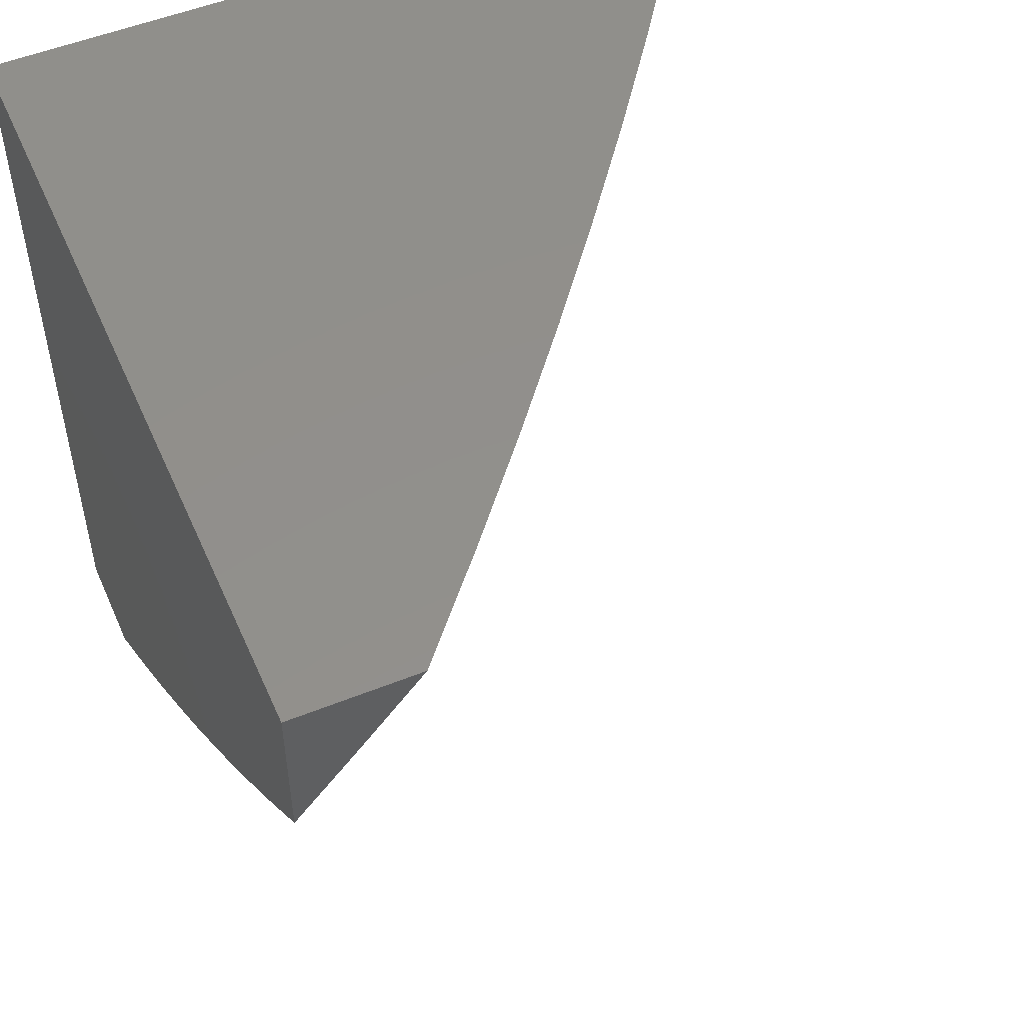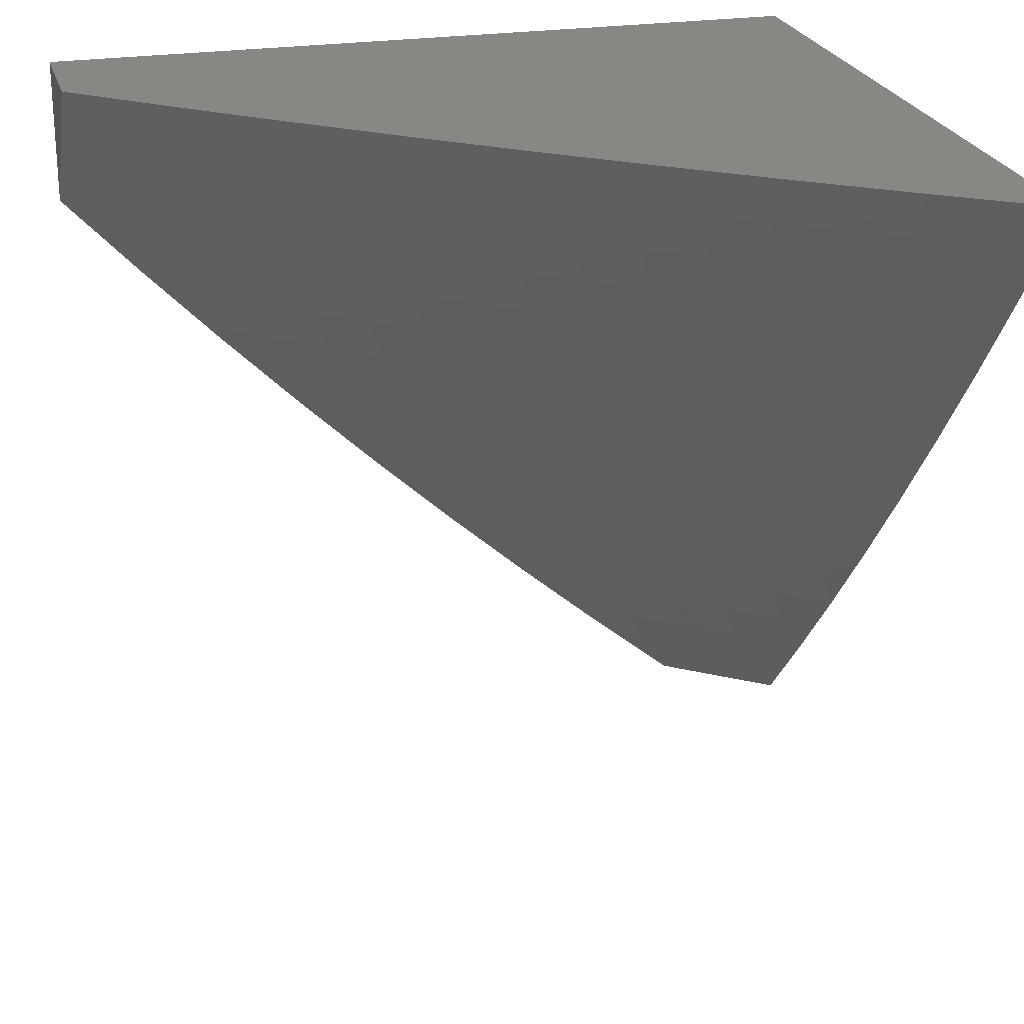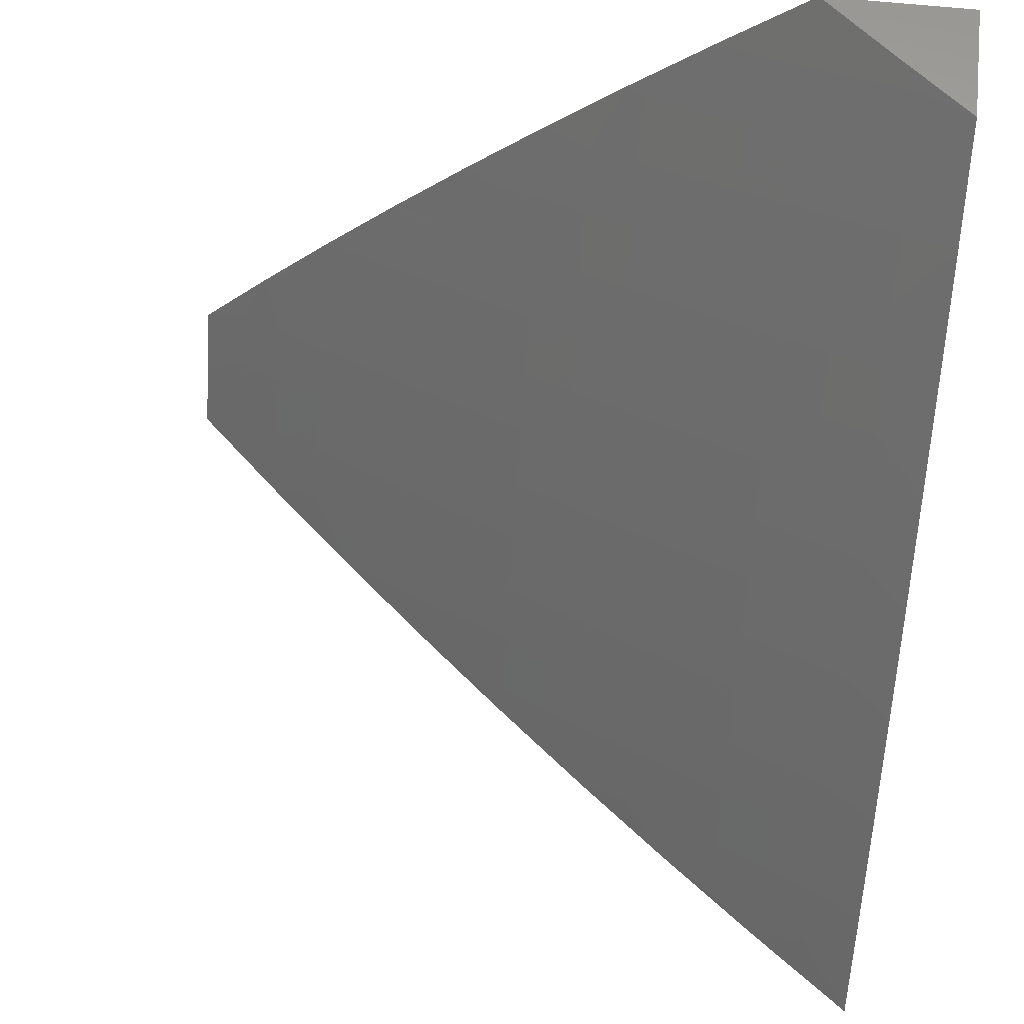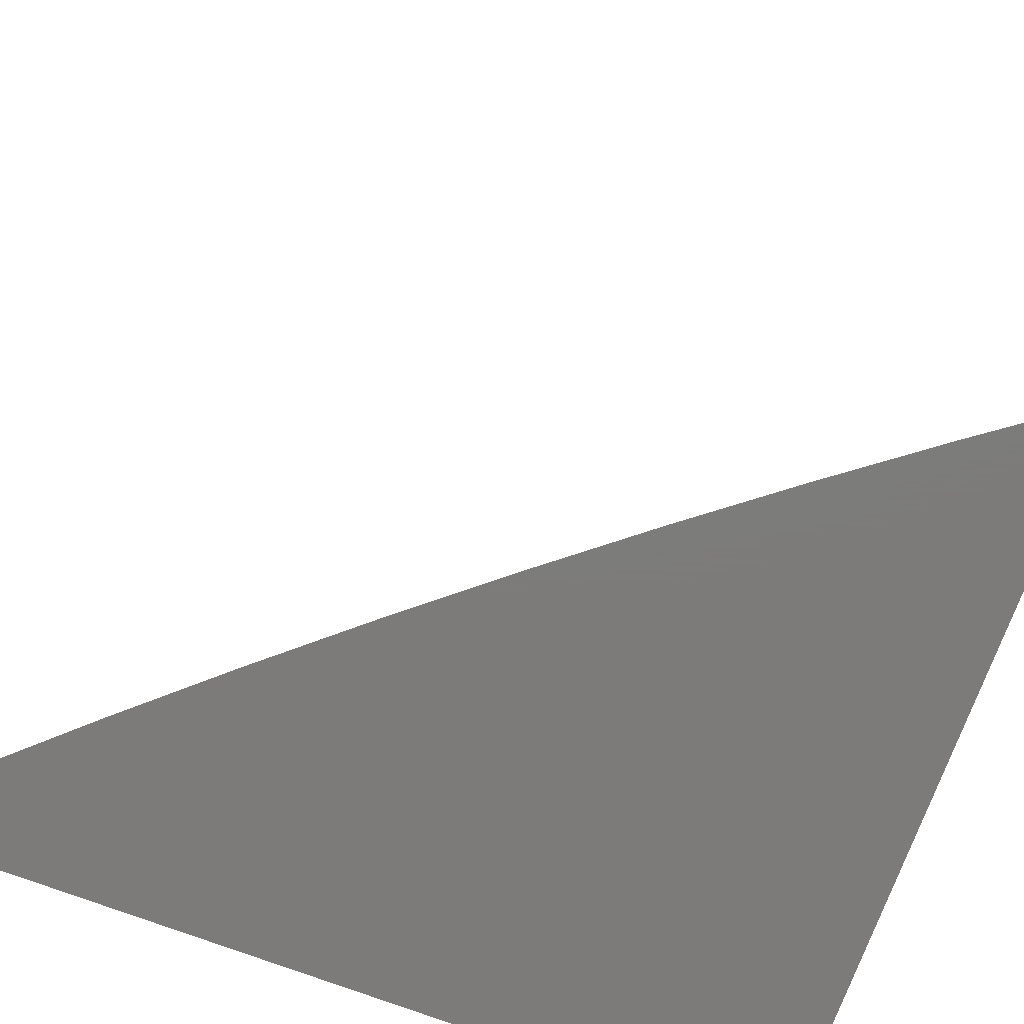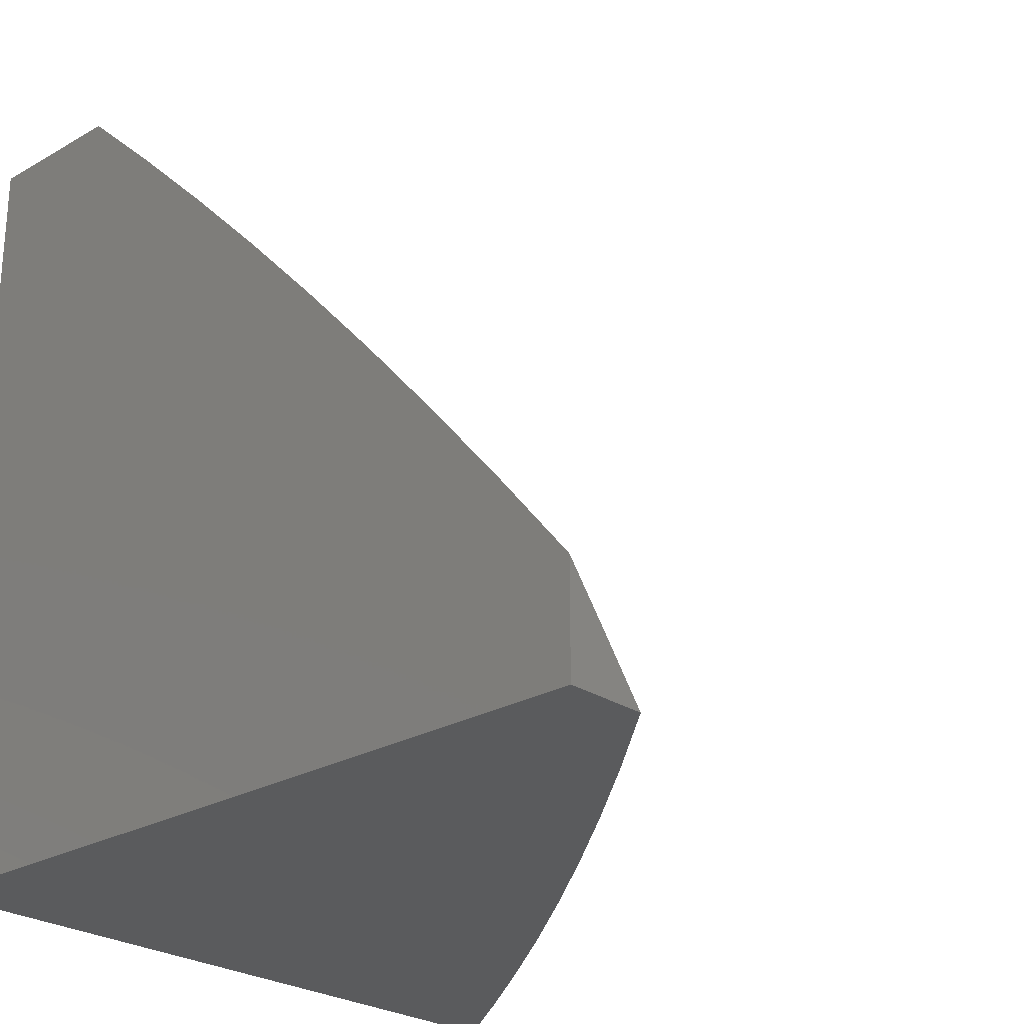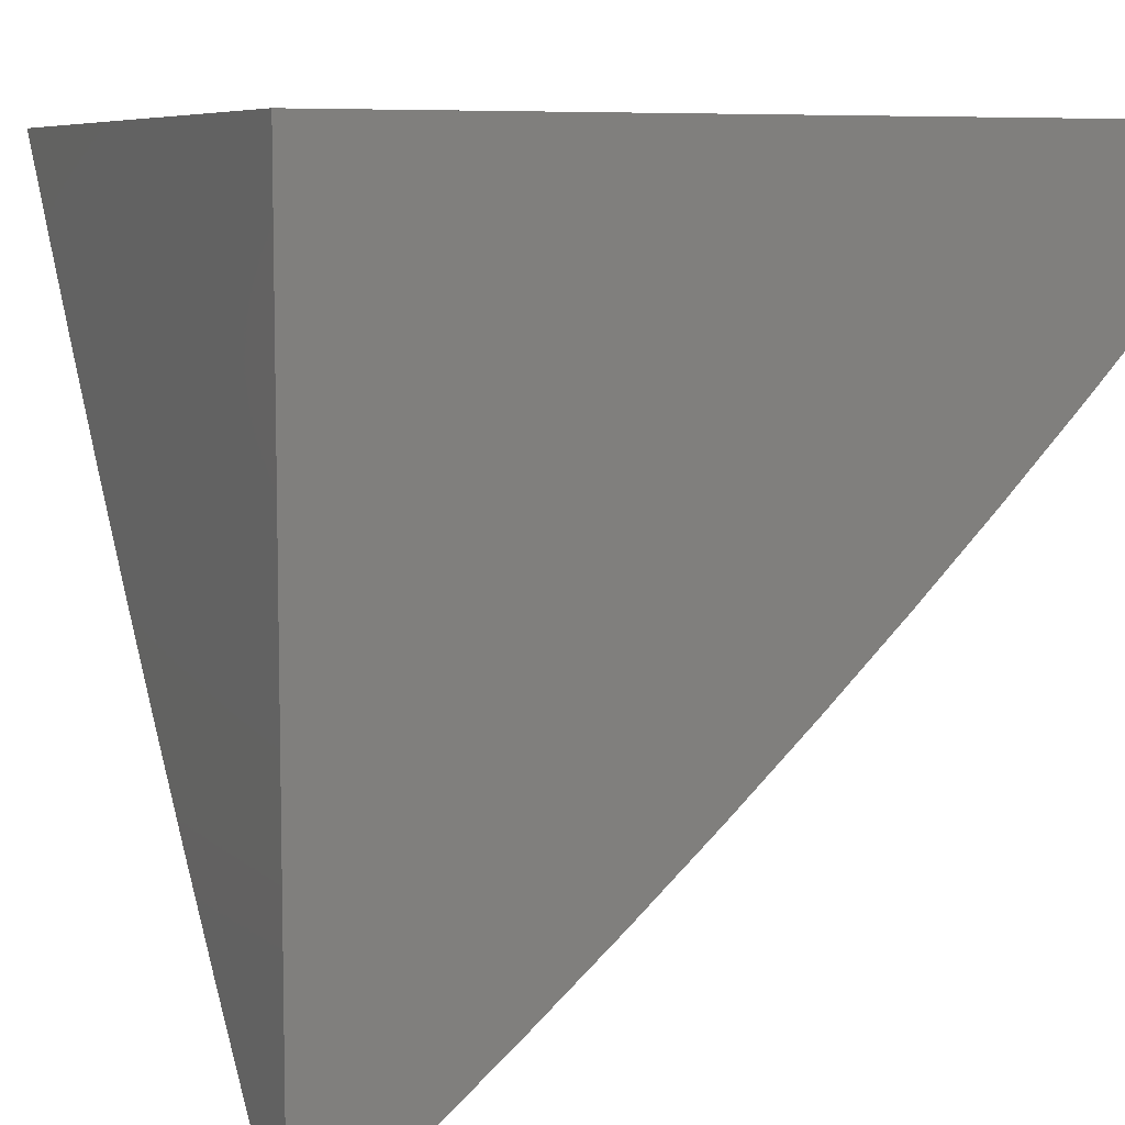
<metadata>
{"format":"stl","ext":"stl","renderer":"f3d","projection":"perspective","resolution":1024,"background":"white","views":[{"elev":52.4,"azim":156.6,"up":"+Z"},{"elev":24.2,"azim":-104.9,"up":"+Z"},{"elev":63.6,"azim":-84.1,"up":"+Y"},{"elev":-75.1,"azim":-110.4,"up":"+Y"},{"elev":-25.3,"azim":132.8,"up":"+Y"},{"elev":7.5,"azim":65.5,"up":"+Z"}]}
</metadata>
<code>
# stl→obj: 184 verts, 364 faces
v -7.052 5.068 -7
v -7.07 5.118 -6.939
v -7 5.136 -7
v -7.022 5.181 -6.939
v -7 5.25 -6.905
v -7.058 5.208 -6.879
v -7.009 5.27 -6.879
v -7.093 5.234 -6.818
v -7.044 5.297 -6.818
v -7.128 5.26 -6.756
v -7.078 5.323 -6.756
v -7.163 5.285 -6.695
v -7.113 5.349 -6.695
v -7.197 5.311 -6.633
v -7.147 5.375 -6.633
v -7.231 5.336 -6.57
v -7.181 5.4 -6.57
v -7.265 5.361 -6.508
v -7.214 5.425 -6.508
v -7.298 5.385 -6.445
v -7.248 5.45 -6.445
v -7.331 5.41 -6.382
v -7.28 5.475 -6.382
v -7.364 5.434 -6.319
v -7.313 5.499 -6.319
v -7.396 5.458 -6.256
v -7.345 5.523 -6.256
v -7.428 5.481 -6.192
v -7.377 5.547 -6.192
v -7.46 5.504 -6.128
v -7.408 5.571 -6.128
v -7.491 5.528 -6.064
v -7.439 5.594 -6.064
v -7.454 5.637 -6
v -7.386 5.661 -6.064
v -7.355 5.76 -6
v -7.333 5.726 -6.064
v -7.279 5.792 -6.064
v -7.249 5.768 -6.128
v -7.225 5.857 -6.064
v -7.194 5.832 -6.128
v -7.169 5.921 -6.064
v -7.139 5.897 -6.128
v -7.084 5.96 -6.128
v -7.054 5.935 -6.192
v -7 6 -6.187
v -7.023 5.909 -6.256
v -7 5.898 -6.295
v -7.078 5.846 -6.256
v -7.048 5.821 -6.319
v -7.102 5.757 -6.319
v -7.07 5.732 -6.382
v -7.124 5.668 -6.382
v -7.092 5.643 -6.445
v -7.177 5.604 -6.382
v -7.144 5.579 -6.445
v -7.229 5.54 -6.382
v -7.196 5.515 -6.445
v -7.117 5.055 -6.939
v -7.102 5 -7
v -7.211 5 -6.881
v -7.318 5 -6.76
v -7.237 5.042 -6.818
v -7.201 5.017 -6.879
v -7.154 5.081 -6.879
v -7.19 5.106 -6.818
v -7.273 5.067 -6.756
v -7.225 5.131 -6.756
v -7.308 5.091 -6.695
v -7.26 5.156 -6.695
v -7.343 5.116 -6.633
v -7.295 5.181 -6.633
v -7.378 5.14 -6.57
v -7.33 5.206 -6.57
v -7.412 5.164 -6.508
v -7.364 5.23 -6.508
v -7.446 5.188 -6.445
v -7.398 5.254 -6.445
v -7.48 5.211 -6.382
v -7.431 5.278 -6.382
v -7.513 5.234 -6.319
v -7.464 5.301 -6.319
v -7.546 5.257 -6.256
v -7.497 5.325 -6.256
v -7.579 5.28 -6.192
v -7.529 5.348 -6.192
v -7.611 5.303 -6.128
v -7.562 5.37 -6.128
v -7.643 5.325 -6.064
v -7.593 5.393 -6.064
v -7.645 5.387 -6
v -7.543 5.46 -6.064
v -7.551 5.513 -6
v -7.422 5 -6.637
v -7.32 5.001 -6.756
v -7.525 5 -6.513
v -7.473 5.008 -6.57
v -7.426 5.074 -6.57
v -7.391 5.05 -6.633
v -7.626 5 -6.387
v -7.542 5.054 -6.445
v -7.507 5.031 -6.508
v -7.724 5 -6.26
v -7.657 5.032 -6.319
v -7.623 5.009 -6.382
v -7.576 5.077 -6.382
v -7.61 5.1 -6.319
v -7.691 5.054 -6.256
v -7.643 5.122 -6.256
v -7.724 5.076 -6.192
v -7.676 5.144 -6.192
v -7.757 5.097 -6.128
v -7.709 5.166 -6.128
v -7.789 5.119 -6.064
v -7.741 5.188 -6.064
v -7.828 5.131 -6
v -7.738 5.26 -6
v -7.821 5 -6.131
v -7.771 5.007 -6.192
v -7.916 5 -6
v -7.837 5.049 -6.064
v -7.804 5.028 -6.128
v -7.693 5.257 -6.064
v -7.661 5.235 -6.128
v -7.628 5.212 -6.192
v -7.595 5.19 -6.256
v -7.562 5.167 -6.319
v -7.528 5.144 -6.382
v -7.495 5.121 -6.445
v -7.46 5.098 -6.508
v -7.255 5.881 -6
v -7.152 6 -6
v -7.113 5.985 -6.064
v -7.076 6 -6.094
v -7 5.795 -6.402
v -7.016 5.795 -6.382
v -7.038 5.706 -6.445
v -7 5.689 -6.506
v -7.006 5.68 -6.508
v -7 5.582 -6.609
v -7.027 5.591 -6.57
v -7.079 5.528 -6.57
v -7.112 5.553 -6.508
v -7.163 5.49 -6.508
v -7.045 5.502 -6.633
v -7 5.473 -6.709
v -7.012 5.475 -6.695
v -7.063 5.412 -6.695
v -7.096 5.438 -6.633
v -7.028 5.386 -6.756
v -7 5.363 -6.808
v -7.106 5.144 -6.879
v -7.142 5.17 -6.818
v -7.177 5.196 -6.756
v -7.212 5.221 -6.695
v -7.246 5.246 -6.633
v -7.281 5.271 -6.57
v -7.315 5.295 -6.508
v -7.348 5.32 -6.445
v -7.382 5.344 -6.382
v -7.414 5.368 -6.319
v -7.447 5.391 -6.256
v -7.479 5.415 -6.192
v -7.511 5.438 -6.128
v -7.355 5.026 -6.695
v -7.356 5.637 -6.128
v -7.302 5.703 -6.128
v -7.324 5.613 -6.192
v -7.272 5.678 -6.192
v -7.218 5.743 -6.192
v -7.293 5.589 -6.256
v -7.24 5.654 -6.256
v -7.187 5.718 -6.256
v -7.164 5.807 -6.192
v -7.261 5.564 -6.319
v -7.209 5.629 -6.319
v -7.156 5.693 -6.319
v -7.133 5.783 -6.256
v -7.109 5.872 -6.192
v -7.13 5.464 -6.57
v -7.059 5.617 -6.508
v -7 6 -6
v -7 5 -6
v -7 5 -7
f 1 2 3
f 3 2 4
f 3 4 5
f 5 4 6
f 5 6 7
f 7 6 8
f 7 8 9
f 9 8 10
f 9 10 11
f 11 10 12
f 11 12 13
f 13 12 14
f 13 14 15
f 15 14 16
f 15 16 17
f 17 16 18
f 17 18 19
f 19 18 20
f 19 20 21
f 21 20 22
f 21 22 23
f 23 22 24
f 23 24 25
f 25 24 26
f 25 26 27
f 27 26 28
f 27 28 29
f 29 28 30
f 29 30 31
f 31 30 32
f 31 32 33
f 33 32 34
f 33 34 35
f 35 34 36
f 35 36 37
f 37 36 38
f 37 38 39
f 39 38 40
f 39 40 41
f 41 40 42
f 41 42 43
f 43 42 44
f 43 44 45
f 45 44 46
f 45 46 47
f 47 46 48
f 47 48 49
f 49 48 50
f 49 50 51
f 51 50 52
f 51 52 53
f 53 52 54
f 53 54 55
f 55 54 56
f 55 56 57
f 57 56 58
f 57 58 23
f 23 58 21
f 2 1 59
f 59 1 60
f 59 60 61
f 62 63 61
f 61 63 64
f 61 64 65
f 65 64 63
f 65 63 66
f 66 63 67
f 66 67 68
f 68 67 69
f 68 69 70
f 70 69 71
f 70 71 72
f 72 71 73
f 72 73 74
f 74 73 75
f 74 75 76
f 76 75 77
f 76 77 78
f 78 77 79
f 78 79 80
f 80 79 81
f 80 81 82
f 82 81 83
f 82 83 84
f 84 83 85
f 84 85 86
f 86 85 87
f 86 87 88
f 88 87 89
f 88 89 90
f 90 89 91
f 90 91 92
f 92 91 93
f 92 93 32
f 32 93 34
f 94 95 62
f 62 95 67
f 62 67 63
f 96 97 94
f 94 97 98
f 94 98 99
f 99 98 71
f 99 71 69
f 100 101 96
f 96 101 102
f 96 102 97
f 97 102 98
f 103 104 100
f 100 104 105
f 100 105 106
f 106 105 104
f 106 104 107
f 107 104 108
f 107 108 109
f 109 108 110
f 109 110 111
f 111 110 112
f 111 112 113
f 113 112 114
f 113 114 115
f 115 114 116
f 115 116 117
f 118 119 103
f 103 119 110
f 103 110 108
f 120 121 118
f 118 121 122
f 118 122 119
f 119 122 110
f 120 116 121
f 121 116 114
f 121 114 112
f 91 89 117
f 117 89 123
f 117 123 115
f 115 123 124
f 115 124 113
f 113 124 125
f 113 125 111
f 111 125 126
f 111 126 109
f 109 126 127
f 109 127 107
f 107 127 128
f 107 128 106
f 106 128 129
f 106 129 101
f 101 129 130
f 101 130 102
f 102 130 98
f 36 131 38
f 38 131 40
f 40 131 42
f 42 131 132
f 42 132 133
f 133 132 134
f 133 134 44
f 44 134 46
f 48 135 50
f 50 135 136
f 50 136 52
f 52 136 135
f 52 135 137
f 137 135 138
f 137 138 139
f 139 138 140
f 139 140 141
f 141 140 142
f 141 142 143
f 143 142 144
f 143 144 58
f 58 144 21
f 142 140 145
f 145 140 146
f 145 146 147
f 147 146 148
f 147 148 149
f 149 148 15
f 149 15 17
f 148 146 150
f 150 146 151
f 150 151 11
f 11 151 9
f 9 151 7
f 7 151 5
f 6 4 152
f 152 4 2
f 152 2 65
f 65 2 59
f 65 59 61
f 8 6 153
f 153 6 152
f 153 152 66
f 66 152 65
f 10 8 154
f 154 8 153
f 154 153 68
f 68 153 66
f 12 10 155
f 155 10 154
f 155 154 70
f 70 154 68
f 14 12 156
f 156 12 155
f 156 155 72
f 72 155 70
f 16 14 157
f 157 14 156
f 157 156 74
f 74 156 72
f 18 16 158
f 158 16 157
f 158 157 76
f 76 157 74
f 20 18 159
f 159 18 158
f 159 158 78
f 78 158 76
f 22 20 160
f 160 20 159
f 160 159 80
f 80 159 78
f 24 22 161
f 161 22 160
f 161 160 82
f 82 160 80
f 26 24 162
f 162 24 161
f 162 161 84
f 84 161 82
f 28 26 163
f 163 26 162
f 163 162 86
f 86 162 84
f 30 28 164
f 164 28 163
f 164 163 88
f 88 163 86
f 32 30 92
f 92 30 164
f 92 164 90
f 90 164 88
f 69 67 165
f 165 67 95
f 165 95 94
f 71 98 73
f 73 98 130
f 73 130 75
f 75 130 129
f 75 129 77
f 77 129 128
f 77 128 79
f 79 128 127
f 79 127 81
f 81 127 126
f 81 126 83
f 83 126 125
f 83 125 85
f 85 125 124
f 85 124 87
f 87 124 123
f 87 123 89
f 94 99 165
f 165 99 69
f 100 106 101
f 103 108 104
f 121 112 122
f 122 112 110
f 31 33 166
f 166 33 35
f 166 35 167
f 167 35 37
f 167 37 39
f 29 31 168
f 168 31 166
f 168 166 169
f 169 166 167
f 169 167 170
f 170 167 39
f 170 39 41
f 27 29 171
f 171 29 168
f 171 168 172
f 172 168 169
f 172 169 173
f 173 169 170
f 173 170 174
f 174 170 41
f 174 41 43
f 25 27 175
f 175 27 171
f 175 171 176
f 176 171 172
f 176 172 177
f 177 172 173
f 177 173 178
f 178 173 174
f 178 174 179
f 179 174 43
f 179 43 45
f 23 25 57
f 57 25 175
f 57 175 55
f 55 175 176
f 55 176 53
f 53 176 177
f 53 177 51
f 51 177 178
f 51 178 49
f 49 178 179
f 49 179 47
f 47 179 45
f 19 21 144
f 143 58 56
f 17 19 180
f 180 19 144
f 180 144 142
f 17 180 149
f 149 180 145
f 149 145 147
f 145 180 142
f 13 15 148
f 11 13 150
f 150 13 148
f 143 56 181
f 181 56 54
f 181 54 137
f 137 54 52
f 139 141 181
f 181 141 143
f 139 181 137
f 133 44 42
f 132 131 182
f 182 131 183
f 183 131 36
f 183 36 34
f 34 93 183
f 183 93 91
f 183 91 117
f 117 116 183
f 183 116 120
f 120 118 183
f 183 118 103
f 183 103 100
f 100 96 183
f 183 96 94
f 183 94 62
f 62 61 183
f 183 61 184
f 184 61 60
f 60 1 184
f 184 1 3
f 46 134 182
f 182 134 132
f 3 5 184
f 184 5 183
f 183 5 151
f 183 151 146
f 146 140 183
f 183 140 138
f 183 138 135
f 135 48 183
f 183 48 182
f 182 48 46

</code>
